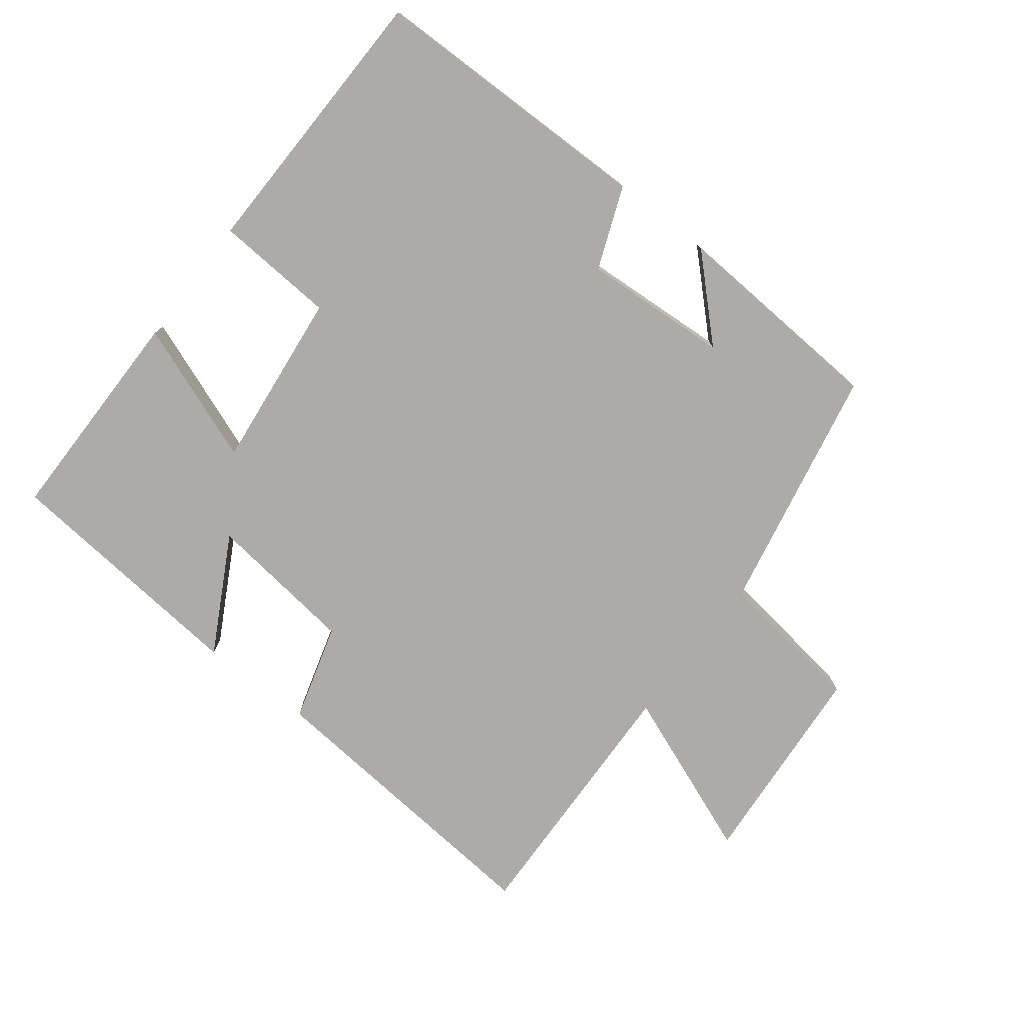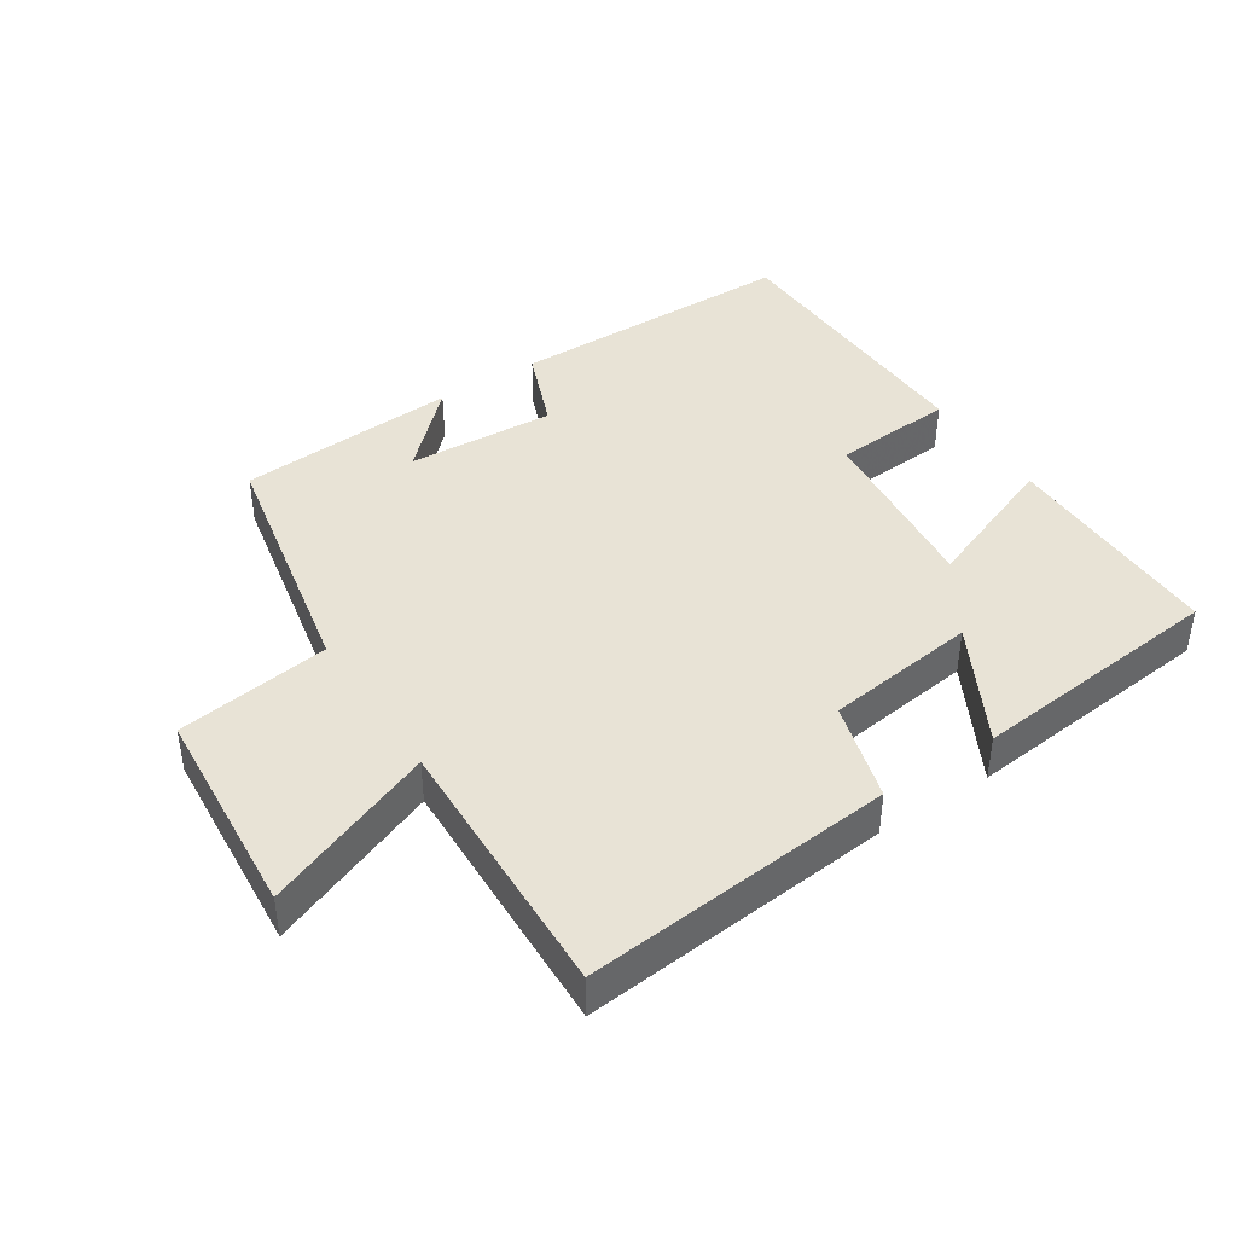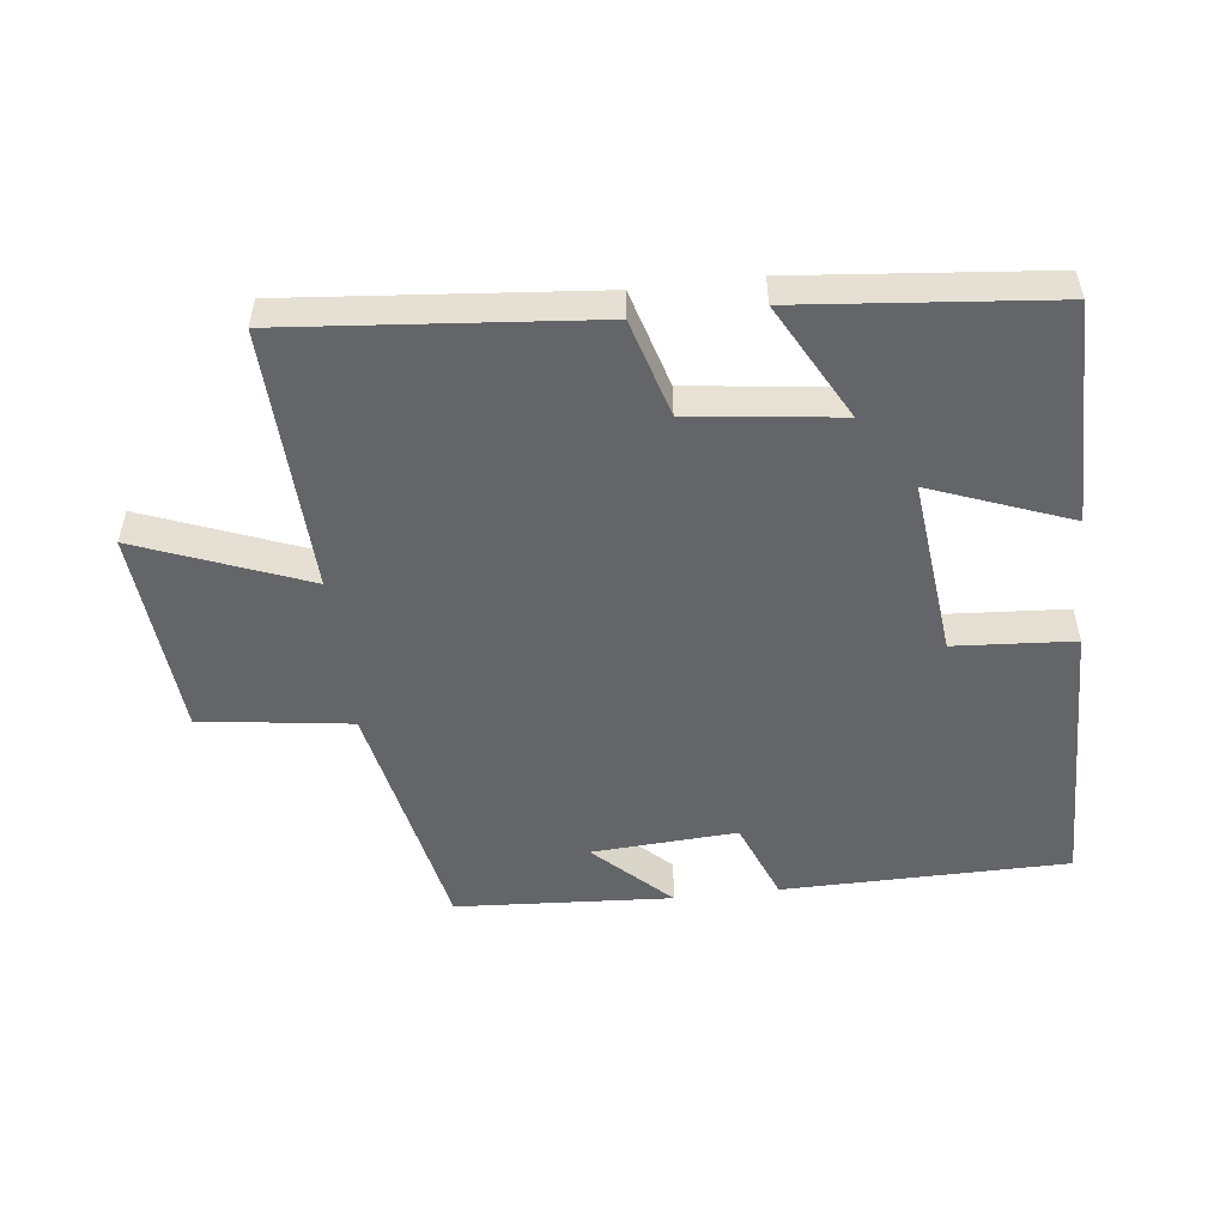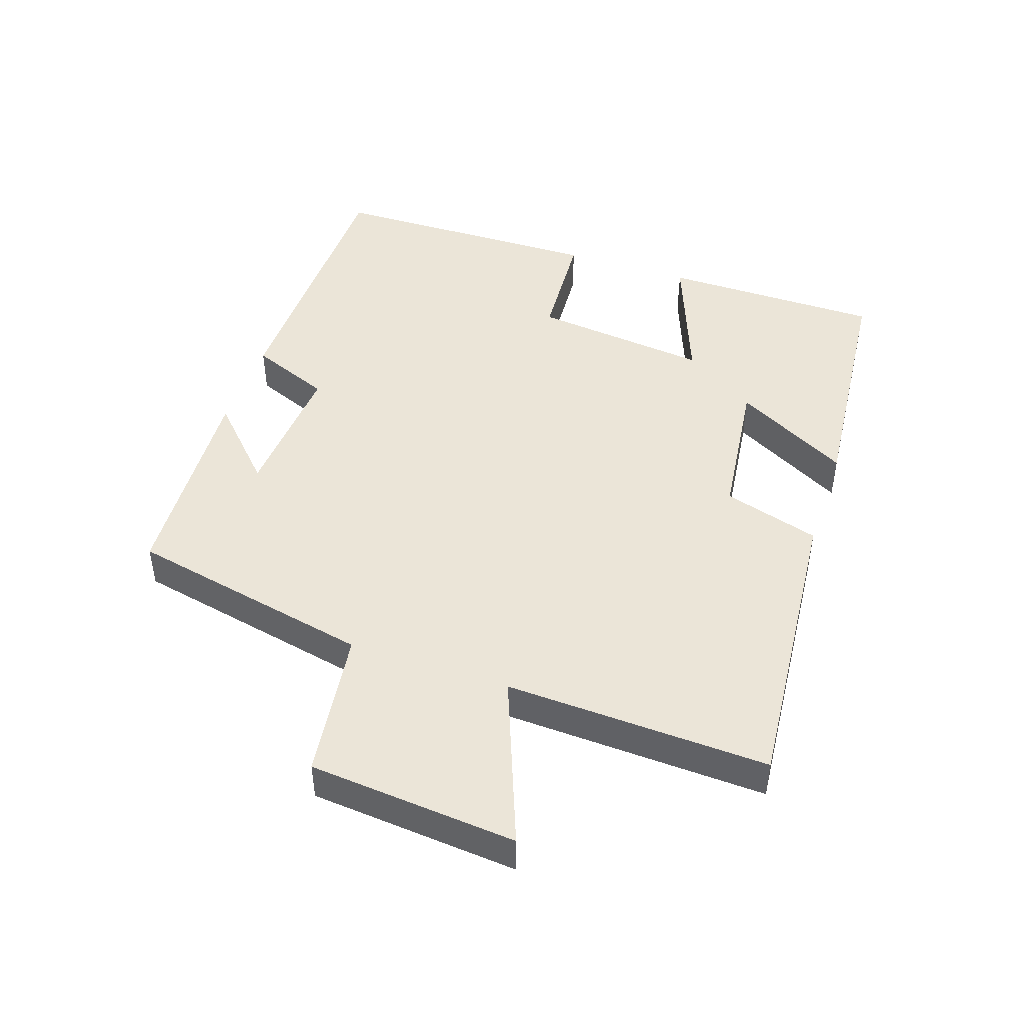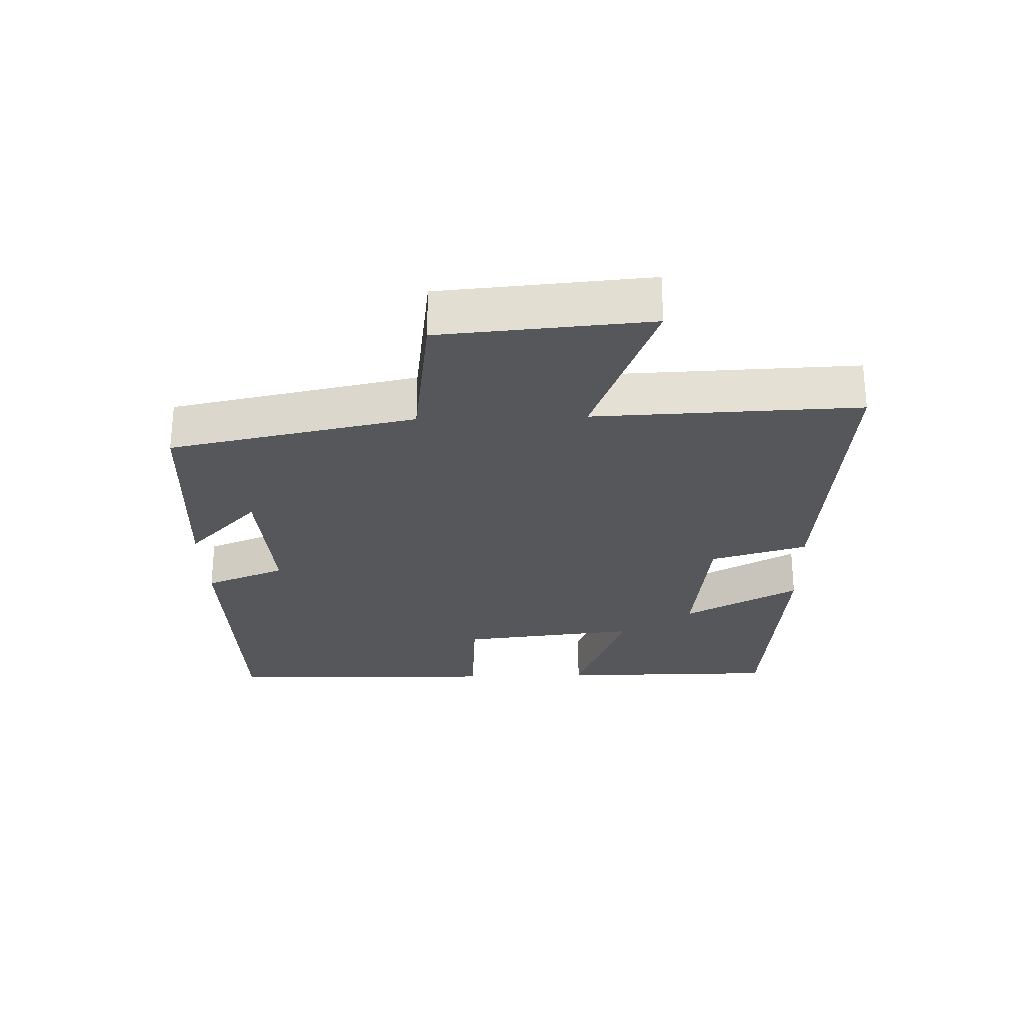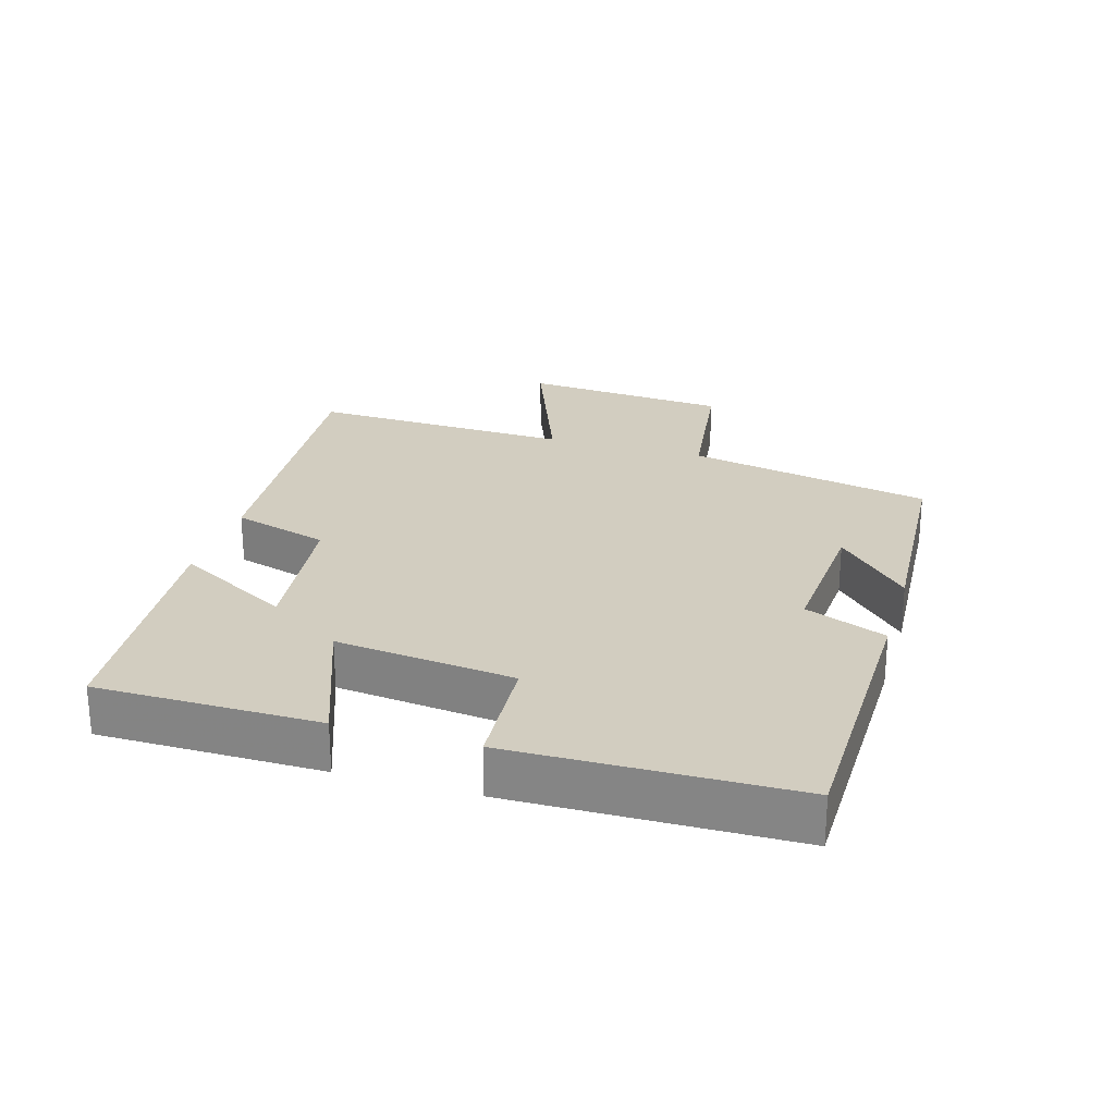
<metadata>
{"format":"obj","ext":"obj","renderer":"f3d","projection":"perspective","resolution":1024,"background":"white","views":[{"elev":-76.5,"azim":-37.8,"up":"+Y"},{"elev":41.8,"azim":146.6,"up":"+Y"},{"elev":-51.5,"azim":-173.4,"up":"+Y"},{"elev":45.9,"azim":108.8,"up":"+Y"},{"elev":-26.7,"azim":91.7,"up":"+Y"},{"elev":24.7,"azim":-73.3,"up":"+Y"}]}
</metadata>
<code>
v -0.492 0.07 0.495
v -0.06 0.07 0.5
v -0.011 0.07 0.377
v 0.209 0.07 0.391
v 0.096 0.07 0.5
v 0.424 0.07 0.48
v 0.5 0.07 0.107
v 0.728 0.07 0.076
v 0.754 0.07 -0.24
v 0.5 0.07 -0.141
v 0.515 0.07 -0.541
v 0.055 0.07 -0.5
v 0.012 0.07 -0.353
v -0.214 0.07 -0.325
v -0.119 0.07 -0.5
v -0.499 0.07 -0.464
v -0.5 0.07 -0.129
v -0.289 0.07 -0.209
v -0.319 0.07 0.061
v -0.5 0.07 0.073
v -0.492 0 0.495
v -0.06 0 0.5
v -0.011 0 0.377
v 0.209 0 0.391
v 0.096 0 0.5
v 0.424 0 0.48
v 0.5 0 0.107
v 0.728 0 0.076
v 0.754 0 -0.24
v 0.5 0 -0.141
v 0.515 0 -0.541
v 0.055 0 -0.5
v 0.012 0 -0.353
v -0.214 0 -0.325
v -0.119 0 -0.5
v -0.499 0 -0.464
v -0.5 0 -0.129
v -0.289 0 -0.209
v -0.319 0 0.061
v -0.5 0 0.073
f 1 2 3
f 20 1 3
f 19 20 3
f 18 19 3 4
f 16 17 18
f 15 16 18
f 14 15 18
f 13 14 18 4
f 12 13 4
f 11 12 4
f 10 11 4
f 7 8 9 10
f 7 10 4
f 6 7 4
f 4 5 6
f 23 22 21
f 23 21 40
f 23 40 39
f 24 23 39 38
f 38 37 36
f 38 36 35
f 38 35 34
f 24 38 34 33
f 24 33 32
f 24 32 31
f 24 31 30
f 30 29 28 27
f 24 30 27
f 24 27 26
f 26 25 24
f 1 21 22 2
f 2 22 23 3
f 3 23 24 4
f 4 24 25 5
f 5 25 26 6
f 6 26 27 7
f 7 27 28 8
f 8 28 29 9
f 9 29 30 10
f 10 30 31 11
f 11 31 32 12
f 12 32 33 13
f 13 33 34 14
f 14 34 35 15
f 15 35 36 16
f 16 36 37 17
f 17 37 38 18
f 18 38 39 19
f 19 39 40 20
f 20 40 21 1

</code>
